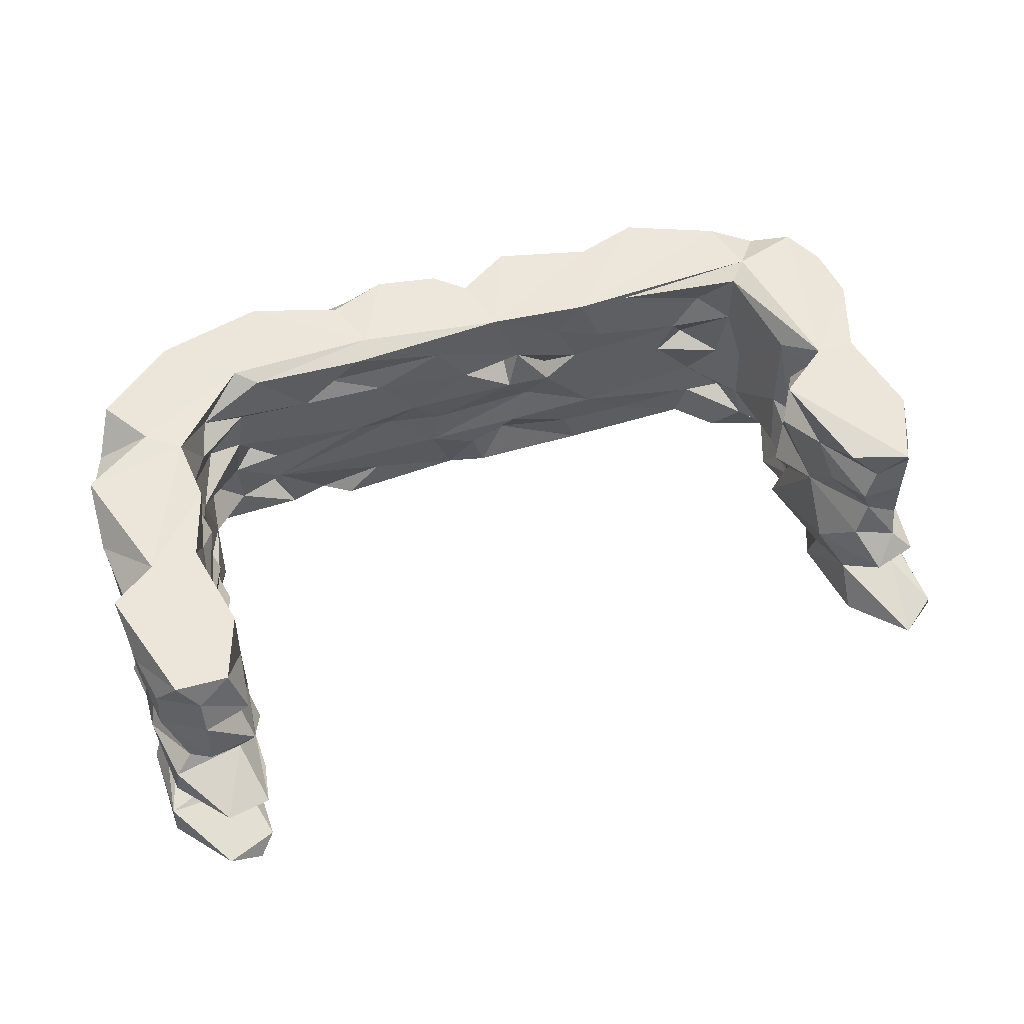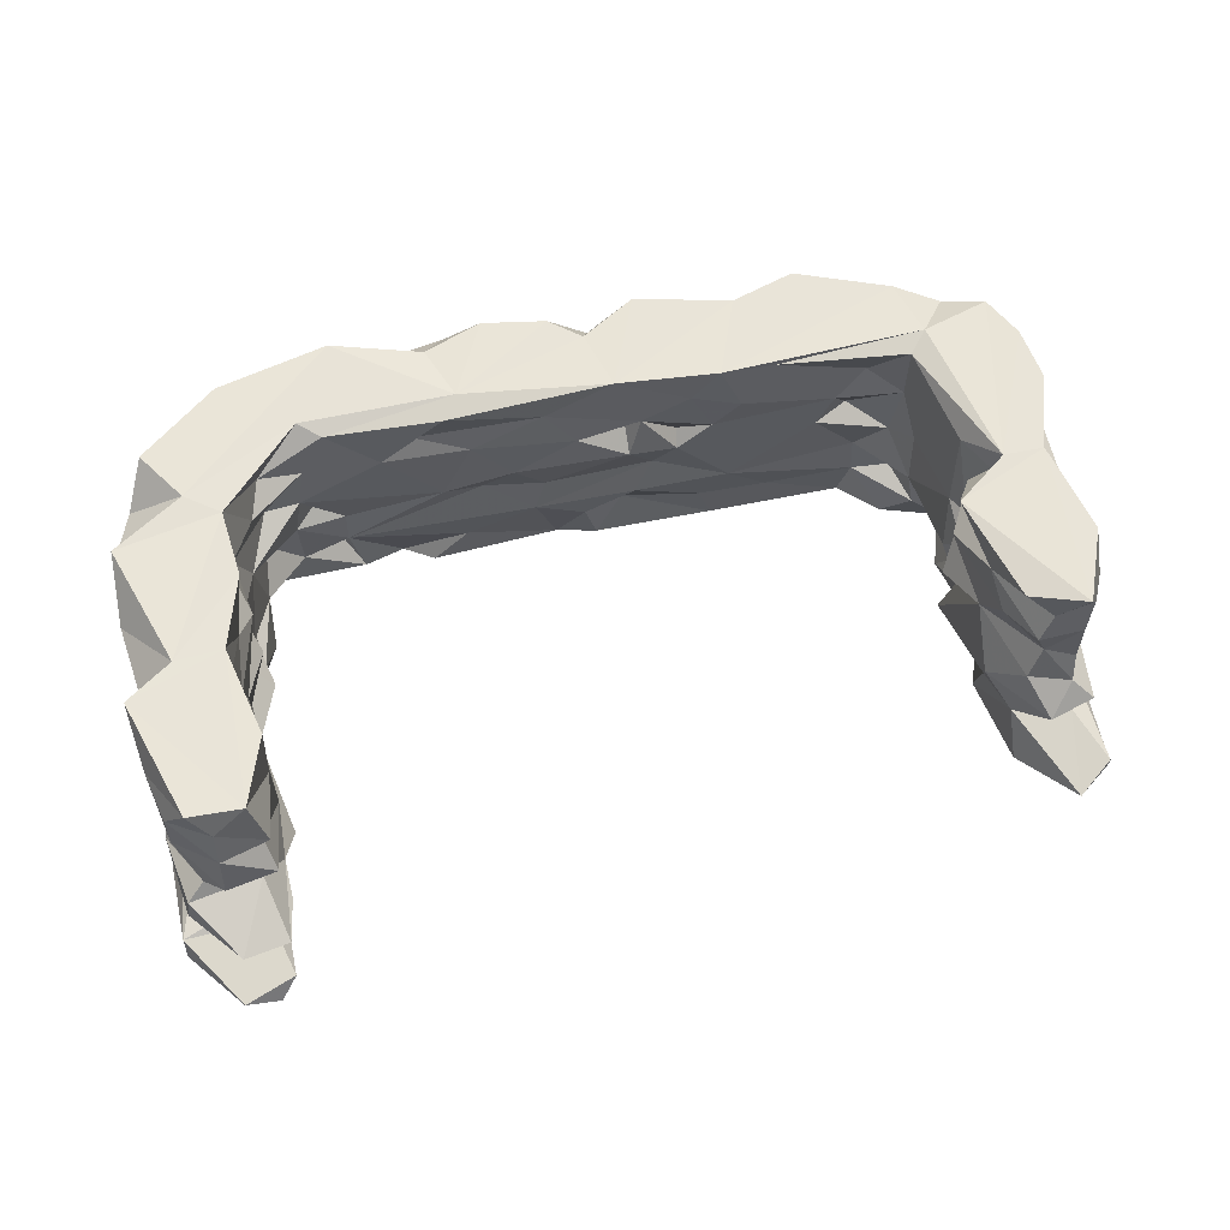
<metadata>
{"format":"obj","ext":"obj","renderer":"f3d","projection":"perspective","resolution":1024,"background":"white","views":[{"elev":54.1,"azim":163.2,"up":"+Z"},{"elev":59.5,"azim":169.1,"up":"+Z"}]}
</metadata>
<code>
v -0.473 -0.1409 -0.06739
v -0.4515 -0.1367 -0.1127
v -0.4952 -0.08005 -0.1254
v -0.4475 -0.1615 -0.03522
v -0.466 -0.1439 0.02829
v -0.5041 -0.08606 0.01771
v -0.5048 -0.0922 -0.04457
v -0.4022 -0.1859 -0.1244
v -0.395 -0.1692 -0.07645
v -0.3629 -0.1932 -0.08253
v -0.4281 -0.1321 -0.07588
v -0.4276 -0.1615 0.003055
v -0.3497 -0.1898 -0.04285
v -0.3583 -0.1846 0.02924
v -0.3694 -0.06452 -0.1284
v -0.3267 -0.1402 -0.1288
v -0.5006 0.001362 -0.1283
v -0.5153 -0.01201 -0.1011
v -0.4609 -0.03539 -0.1256
v -0.5091 -0.01287 -0.0339
v -0.474 -0.02141 -0.1047
v -0.4873 0.05653 -0.07908
v -0.5077 0.05014 0.03261
v -0.4844 0.05465 0.001501
v -0.5173 0.1387 -0.1278
v -0.5276 0.1495 -0.1178
v -0.5117 0.117 -0.0907
v -0.4475 0.1324 -0.1275
v -0.5071 0.09618 -0.04324
v -0.4971 0.09493 -0.01275
v -0.427 -0.03273 -0.1075
v -0.413 0.01871 -0.1276
v -0.3985 -0.04583 -0.09101
v -0.3939 -0.05613 -0.05783
v -0.4283 0.04802 -0.07215
v -0.3809 -0.08858 -0.07304
v -0.3725 -0.08871 -0.001539
v -0.391 -0.05585 0.01983
v -0.4124 0.01788 0.004955
v -0.404 0.04525 -0.04283
v -0.4177 0.07513 -0.08429
v -0.4271 0.1283 -0.09392
v -0.3879 0.0996 -0.07741
v -0.4334 0.05893 0.009788
v -0.4152 0.06647 -0.0162
v -0.4016 0.1034 -0.02941
v -0.3983 0.07788 0.03037
v -0.3833 0.1014 -0.004471
v -0.3472 -0.1911 -0.1174
v -0.262 -0.2068 -0.1288
v -0.2993 -0.2059 -0.07248
v -0.3498 -0.1988 -0.003474
v -0.2698 -0.2055 -0.01352
v -0.3265 -0.09845 -0.1219
v -0.3395 -0.09558 -0.07975
v -0.339 -0.1012 -0.0385
v -0.1944 -0.09082 -0.04458
v -0.2897 -0.09354 0.02322
v -0.2202 -0.1948 -0.07585
v -0.1785 -0.09805 -0.1265
v -0.2166 -0.1918 -0.0192
v -0.2417 -0.0989 -0.08793
v -0.1647 -0.09813 -0.0865
v -0.1901 -0.1888 -0.1257
v -0.1614 -0.2014 -0.04453
v -0.09302 -0.2058 -0.1285
v -0.1959 -0.1952 0.0234
v -0.1491 -0.2066 0.008342
v -0.08756 -0.1997 -0.0003001
v -0.07731 -0.1062 -0.07774
v -0.1743 -0.09396 0.04985
v -0.1104 -0.1009 -0.01104
v -0.1357 -0.09286 0.01791
v -0.08994 -0.09095 -0.04922
v -0.05494 -0.1879 -0.0733
v -0.02155 -0.172 -0.1261
v -0.04231 -0.1952 -0.02961
v -0.008827 -0.1927 -0.04341
v -0.04634 -0.1883 0.02669
v -0.04597 -0.09214 -0.1204
v -0.002462 -0.1046 -0.1251
v -0.03353 -0.09268 -0.07908
v 0.02172 -0.09216 -0.05295
v -0.08192 -0.08516 0.03062
v 0.009115 -0.09869 -0.01682
v -0.5021 -0.1015 0.09472
v -0.4579 -0.1463 0.08668
v -0.4759 -0.1344 0.1386
v -0.4994 -0.08751 0.1398
v -0.4346 -0.1562 0.1216
v -0.4188 -0.1667 0.04697
v -0.4082 -0.1728 0.08913
v -0.3839 -0.1725 0.1389
v -0.425 -0.1313 0.06054
v -0.4399 0.05968 0.1387
v -0.4028 -0.1095 0.1396
v -0.383 -0.08685 0.1317
v -0.5106 -0.01874 0.08026
v -0.509 0.05333 0.08655
v -0.5086 -0.02653 0.14
v -0.4836 0.05871 0.1385
v -0.4887 0.05673 0.06172
v -0.5094 0.173 -0.02186
v -0.4882 0.06362 0.1069
v -0.5114 0.1882 0.03697
v -0.3821 -0.08558 0.06545
v -0.4101 0.01742 0.1134
v -0.3419 -0.1021 0.09702
v -0.4287 0.06411 0.05852
v -0.4208 0.03748 0.02764
v -0.4333 0.05462 0.1085
v -0.4115 0.05207 0.08992
v -0.3856 0.1006 0.06823
v -0.4036 0.1648 0.0967
v -0.383 0.1041 0.1355
v -0.3521 -0.1926 0.08501
v -0.3075 -0.2044 0.06188
v -0.2823 -0.2096 0.1395
v -0.1804 -0.09533 0.1384
v -0.3277 -0.1133 0.02711
v -0.3088 -0.09479 0.06127
v -0.2394 -0.09941 0.1322
v -0.2062 -0.1964 0.07366
v -0.2128 -0.1865 0.1379
v -0.1983 -0.1923 0.09837
v -0.2037 -0.09033 0.08451
v -0.1498 -0.1976 0.03537
v -0.1546 -0.1676 0.08627
v -0.05827 -0.2048 0.0967
v -0.1248 -0.1993 0.09891
v -0.1081 -0.2076 0.1398
v -0.06878 -0.1034 0.1377
v -0.1377 -0.11 0.032
v -0.09619 -0.09613 0.0738
v -0.1499 -0.09591 0.1008
v 0.001221 -0.2058 0.001775
v -0.005278 -0.2029 0.08566
v -0.04844 -0.1696 0.1379
v -0.0138 -0.1959 0.1394
v -0.08122 -0.11 0.0555
v -0.02609 -0.09239 0.06139
v 0.007712 -0.1008 0.1023
v 0.09489 -0.1195 0.14
v -0.5163 0.1903 -0.09965
v -0.497 0.2235 -0.07012
v -0.4879 0.2337 0.01132
v -0.4974 0.2451 -0.08806
v -0.5316 0.2971 -0.1246
v -0.5252 0.3042 -0.1031
v -0.4323 0.271 -0.128
v -0.5098 0.2585 -0.0434
v -0.4309 0.2387 -0.07812
v -0.4858 0.2461 -0.01927
v -0.4132 0.1756 -0.1273
v -0.4169 0.1858 -0.08743
v -0.4035 0.1611 0.02065
v -0.4043 0.2103 -0.0371
v -0.4131 0.195 0.05975
v -0.459 0.2752 -0.04416
v -0.4356 0.2406 -0.003541
v -0.4863 0.3346 -0.1151
v -0.5131 0.1858 0.08727
v -0.508 0.1635 0.14
v -0.4889 0.2317 0.05896
v -0.4948 0.2243 0.1013
v -0.4502 0.2318 0.03254
v -0.4503 0.2322 0.09946
v -0.4775 0.2453 0.1402
v -0.4187 0.2212 0.1303
v -0.4366 0.2392 0.06784
v 0.02566 -0.2063 -0.128
v 0.05841 -0.2082 -0.07214
v 0.07922 -0.1994 0.003902
v 0.1389 -0.09459 -0.1271
v 0.09856 -0.09754 -0.09044
v 0.07718 -0.1016 -0.007603
v 0.04299 -0.09265 0.01999
v 0.1548 -0.1665 -0.1273
v 0.1205 -0.1962 -0.1143
v 0.1274 -0.1905 -0.05314
v 0.1629 -0.2052 -0.08145
v 0.1125 -0.1938 -0.02227
v 0.1365 -0.1944 0.02523
v 0.1701 -0.2063 0.003134
v 0.2294 -0.09161 -0.05301
v 0.1201 -0.09241 0.004759
v 0.2005 -0.2083 -0.1281
v 0.2541 -0.1992 -0.07539
v 0.2291 -0.2022 -0.01129
v 0.1721 -0.113 -0.1258
v 0.2155 -0.09418 -0.1167
v 0.2286 -0.09828 -0.01984
v 0.2739 -0.09329 0.02632
v 0.2789 -0.203 -0.1264
v 0.3393 -0.1658 -0.1242
v 0.3585 -0.1663 -0.06344
v 0.3005 -0.1842 -0.01003
v 0.3212 -0.1567 -0.03731
v 0.3608 -0.163 0.02014
v 0.3282 -0.08768 -0.1134
v 0.2452 -0.123 -0.07154
v 0.2804 -0.09425 -0.08187
v 0.3534 -0.1151 -0.1277
v 0.2513 -0.1181 0.000124
v 0.2829 -0.09276 -0.02331
v 0.3188 -0.08618 -0.03639
v 0.3245 -0.04353 -0.07362
v 0.3336 -0.03098 0.0009706
v 0.3622 -0.1612 -0.02588
v 0.3274 -0.01343 -0.1266
v 0.4217 -0.09797 -0.08707
v 0.4035 -0.1194 -0.03683
v 0.396 -0.1014 -0.1245
v 0.4188 -0.06638 -0.1073
v 0.3452 -0.1314 -0.03621
v 0.3964 -0.142 0.02589
v 0.4059 -0.05062 -0.06184
v 0.4339 -0.07979 0.006292
v 0.4217 -0.05024 -0.008498
v 0.3614 0.05883 -0.1266
v 0.347 -0.02136 -0.07132
v 0.3404 0.02832 -0.09838
v 0.4551 0.00634 -0.1242
v 0.3492 -0.01525 0.05249
v 0.3441 0.01795 -0.05167
v 0.3478 0.02902 0.01513
v 0.3307 0.06152 -0.07781
v 0.353 0.1351 -0.06252
v 0.3584 0.05528 -0.0406
v 0.3341 0.06015 -0.008726
v 0.3594 0.1353 -0.01693
v 0.3523 0.1309 0.02563
v 0.4562 0.003491 -0.08093
v 0.4544 -0.01157 -0.04406
v 0.4612 0.001595 0.001524
v 0.4449 0.04466 -0.119
v 0.4419 0.05148 -0.09138
v 0.4684 0.09661 -0.1283
v 0.4583 0.1652 -0.08768
v 0.4449 0.0444 -0.05999
v 0.4435 0.04502 -0.01876
v 0.4355 0.09666 -0.06472
v 0.4371 0.09158 -0.00568
v 0.4659 0.07764 -0.05369
v 0.4593 0.1666 -0.01914
v 0.03567 -0.2049 0.06261
v 0.03148 -0.1924 0.08717
v 0.05542 -0.2061 0.1397
v 0.08658 -0.09651 0.07011
v 0.113 -0.09461 0.1314
v 0.1092 -0.195 0.06421
v 0.09679 -0.2143 0.1107
v 0.1554 -0.2142 0.09492
v 0.119 -0.1817 0.1372
v 0.1469 -0.1064 0.09432
v 0.1817 -0.09517 0.07397
v 0.2663 -0.1966 0.07809
v 0.2173 -0.2073 0.1398
v 0.2651 -0.09942 0.07172
v 0.2377 -0.1001 0.1285
v 0.2616 -0.1175 0.1356
v 0.3242 -0.1589 0.0246
v 0.3423 -0.1793 0.05813
v 0.3202 -0.165 0.09036
v 0.3387 -0.1743 0.1392
v 0.3112 -0.08674 0.09136
v 0.3117 -0.08724 0.02925
v 0.3227 -0.05027 0.0715
v 0.3842 -0.04719 0.1396
v 0.3468 -0.02275 0.1361
v 0.357 -0.1675 0.09492
v 0.3993 -0.1425 0.0935
v 0.4224 -0.103 0.1394
v 0.4281 -0.07601 0.04387
v 0.4429 -0.06271 0.1
v 0.35 0.01592 0.09032
v 0.3985 -0.05469 0.06887
v 0.3372 0.05643 0.1396
v 0.4597 0.002626 0.1361
v 0.3348 0.0557 0.06111
v 0.3495 0.09322 0.08612
v 0.3593 0.1365 0.1386
v 0.4114 0.1406 0.1379
v 0.46 -0.03282 0.02191
v 0.424 -0.03218 0.04812
v 0.4564 -0.02815 0.09691
v 0.4311 -0.00328 0.0349
v 0.4613 0.01398 0.06099
v 0.4476 0.009131 0.09129
v 0.4594 0.07605 0.06073
v 0.4522 0.1525 0.0208
v 0.4621 0.07126 0.1009
v 0.3487 0.1817 -0.1175
v 0.3623 0.2278 -0.1272
v 0.4323 0.2071 -0.1272
v 0.3307 0.2339 -0.0861
v 0.342 0.2785 -0.04936
v 0.3534 0.2881 -0.1176
v 0.3372 0.2387 0.0004926
v 0.4262 0.1354 -0.08341
v 0.4534 0.16 -0.05612
v 0.424 0.1353 -0.005246
v 0.4484 0.2237 -0.009648
v 0.4445 0.2103 -0.08716
v 0.463 0.2298 -0.1208
v 0.4345 0.2521 -0.07665
v 0.4575 0.3313 -0.1282
v 0.4231 0.3174 -0.08364
v 0.4561 0.3292 -0.08956
v 0.4442 0.3187 -0.05549
v 0.4286 0.2948 -0.06778
v 0.42 0.3087 -0.004368
v 0.4561 0.2407 -0.03295
v 0.3497 0.3811 -0.1064
v 0.3671 0.3224 -0.09066
v 0.3679 0.3965 -0.1275
v 0.3396 0.3215 -0.05202
v 0.3626 0.3096 -0.01222
v 0.3459 0.3715 -0.04463
v 0.3938 0.3814 -0.043
v 0.4392 0.3214 -0.02147
v 0.3967 0.3375 0.02689
v 0.4042 0.4018 -0.1099
v 0.3553 0.1461 0.06068
v 0.3575 0.1424 0.1091
v 0.4605 0.1767 0.1376
v 0.3373 0.2426 0.07458
v 0.3525 0.3053 0.06131
v 0.3438 0.3267 0.0277
v 0.3433 0.3217 0.08825
v 0.3583 0.3099 0.1383
v 0.3352 0.2329 0.1334
v 0.4161 0.3088 0.138
v 0.4497 0.1532 0.09802
v 0.456 0.1737 0.04772
v 0.4434 0.2784 0.03173
v 0.4521 0.2372 0.1033
v 0.4394 0.2881 0.09715
v 0.3943 0.3315 0.07669
v 0.394 0.3197 0.1106
f 2 1 3
f 5 6 4
f 1 7 3
f 1 4 7
f 7 4 6
f 8 10 9
f 4 11 9
f 4 9 13
f 4 13 12
f 12 13 14
f 3 8 2
f 8 9 2
f 2 9 11
f 8 3 15
f 8 15 16
f 4 1 11
f 4 12 5
f 3 20 18
f 3 18 21
f 3 21 19
f 17 21 18
f 3 7 20
f 20 7 6
f 20 22 18
f 20 6 23
f 20 23 24
f 18 25 17
f 18 26 25
f 18 22 27
f 29 22 20
f 29 20 24
f 22 29 27
f 29 24 30
f 3 19 15
f 17 32 19
f 19 21 17
f 31 19 32
f 19 33 15
f 19 31 33
f 31 32 35
f 37 34 38
f 34 39 38
f 31 34 33
f 40 39 34
f 17 28 32
f 41 35 32
f 32 28 42
f 32 42 41
f 31 35 34
f 34 35 40
f 40 45 39
f 41 40 35
f 41 45 40
f 41 43 46
f 39 45 44
f 45 41 46
f 45 48 44
f 46 48 45
f 44 48 47
f 8 49 10
f 49 16 50
f 10 49 51
f 49 50 51
f 10 13 9
f 52 14 13
f 51 13 10
f 51 53 13
f 13 53 52
f 8 16 49
f 16 15 54
f 15 55 54
f 36 56 55
f 55 56 57
f 56 37 58
f 50 59 51
f 51 59 53
f 59 61 53
f 16 54 60
f 50 16 60
f 60 54 62
f 60 62 63
f 55 57 62
f 55 62 54
f 56 58 57
f 36 33 34
f 15 33 55
f 36 55 33
f 36 34 56
f 56 34 37
f 50 60 64
f 50 64 59
f 59 64 65
f 66 65 64
f 61 59 65
f 61 68 67
f 61 65 68
f 68 65 69
f 60 63 70
f 62 57 63
f 57 58 71
f 57 73 72
f 66 76 75
f 66 77 65
f 65 77 69
f 66 75 77
f 75 78 77
f 69 77 79
f 64 60 66
f 60 80 81
f 60 70 80
f 66 60 81
f 80 70 82
f 63 74 70
f 63 57 74
f 57 72 74
f 70 74 82
f 74 83 82
f 72 83 74
f 72 85 83
f 72 84 85
f 87 86 5
f 5 86 6
f 88 86 90
f 86 88 89
f 12 14 91
f 92 93 90
f 5 12 91
f 5 91 94
f 5 94 87
f 92 87 94
f 91 92 94
f 91 14 92
f 87 90 86
f 92 90 87
f 90 93 96
f 90 96 88
f 98 6 86
f 86 89 98
f 6 98 23
f 89 100 98
f 100 101 98
f 23 98 102
f 99 102 98
f 24 23 30
f 99 105 102
f 98 104 99
f 98 101 104
f 101 100 95
f 106 38 107
f 38 39 107
f 88 95 89
f 88 96 95
f 89 95 100
f 106 107 97
f 96 97 95
f 44 110 39
f 107 110 111
f 109 112 110
f 112 111 110
f 110 107 39
f 44 47 110
f 109 110 47
f 112 109 113
f 109 47 113
f 111 95 107
f 97 107 95
f 95 111 115
f 113 114 112
f 111 112 115
f 116 92 14
f 52 117 14
f 52 53 117
f 14 117 116
f 116 93 92
f 116 118 93
f 117 118 116
f 37 106 120
f 120 58 37
f 120 121 58
f 106 121 120
f 121 106 108
f 93 118 119
f 93 119 96
f 121 108 122
f 53 123 117
f 123 124 117
f 61 67 53
f 53 67 123
f 118 124 119
f 118 117 124
f 123 125 124
f 58 121 71
f 71 121 126
f 122 126 121
f 108 97 122
f 97 96 122
f 119 122 96
f 37 38 106
f 108 106 97
f 67 127 123
f 67 68 127
f 123 128 125
f 68 69 127
f 127 129 123
f 123 129 130
f 123 130 128
f 125 131 124
f 125 128 130
f 130 131 125
f 57 71 73
f 71 133 73
f 133 134 73
f 126 135 71
f 71 134 133
f 71 135 134
f 119 124 132
f 126 122 119
f 126 119 135
f 124 131 132
f 127 69 129
f 69 79 129
f 129 79 137
f 130 129 131
f 129 138 131
f 129 139 138
f 72 73 84
f 73 134 84
f 84 134 140
f 140 141 84
f 140 134 141
f 141 134 142
f 131 138 132
f 135 119 132
f 132 134 135
f 132 138 143
f 134 132 142
f 18 27 26
f 17 25 28
f 27 145 26
f 26 145 144
f 29 103 27
f 29 30 103
f 27 103 145
f 103 105 146
f 26 144 148
f 144 147 149
f 148 144 149
f 25 26 148
f 144 145 147
f 103 151 145
f 147 145 152
f 145 151 152
f 103 153 151
f 103 146 153
f 28 154 42
f 42 43 41
f 42 154 155
f 42 155 43
f 43 156 46
f 48 46 156
f 43 155 157
f 43 157 156
f 25 154 28
f 25 150 154
f 152 155 154
f 154 150 152
f 152 151 159
f 152 159 157
f 157 159 160
f 152 157 155
f 156 157 160
f 148 149 161
f 25 148 150
f 148 161 150
f 147 161 149
f 151 153 159
f 147 152 161
f 161 152 150
f 153 160 159
f 30 23 103
f 23 102 103
f 105 99 162
f 102 105 103
f 99 104 162
f 101 163 104
f 162 104 163
f 105 164 146
f 162 164 105
f 162 165 164
f 164 166 146
f 164 165 167
f 162 163 168
f 162 168 165
f 165 168 167
f 48 156 47
f 47 156 113
f 156 158 113
f 113 158 114
f 95 115 101
f 101 115 168
f 101 168 163
f 112 114 115
f 114 169 115
f 158 166 170
f 153 166 160
f 153 146 166
f 166 164 170
f 164 167 170
f 156 166 158
f 166 156 160
f 114 158 170
f 170 167 114
f 168 169 167
f 167 169 114
f 169 168 115
f 75 76 171
f 172 75 171
f 75 172 78
f 77 136 79
f 136 77 78
f 172 173 78
f 78 173 136
f 66 81 76
f 80 82 81
f 81 82 83
f 76 174 171
f 76 81 174
f 81 83 175
f 85 177 176
f 83 85 176
f 179 180 171
f 171 180 172
f 171 178 179
f 179 178 181
f 172 182 173
f 172 180 182
f 180 179 181
f 173 182 183
f 182 184 183
f 171 174 178
f 81 175 174
f 175 83 185
f 83 176 185
f 186 185 176
f 187 181 178
f 181 187 188
f 181 189 180
f 184 182 180
f 184 180 189
f 181 188 189
f 178 190 187
f 174 190 178
f 174 175 190
f 185 186 192
f 192 186 193
f 175 185 190
f 190 185 191
f 187 194 188
f 194 195 196
f 188 197 189
f 194 196 188
f 196 198 188
f 188 198 197
f 190 191 200
f 191 202 200
f 201 202 191
f 187 190 194
f 190 203 194
f 194 203 195
f 190 200 203
f 191 185 201
f 201 185 202
f 192 193 204
f 204 205 192
f 192 205 185
f 185 205 202
f 202 205 206
f 202 207 200
f 206 207 202
f 205 208 206
f 205 193 208
f 197 198 209
f 197 209 199
f 203 200 210
f 195 211 212
f 195 203 211
f 203 213 211
f 213 214 211
f 198 196 215
f 209 198 215
f 195 212 196
f 196 209 215
f 196 212 209
f 209 212 199
f 199 212 216
f 212 211 217
f 212 218 216
f 212 219 218
f 210 200 207
f 203 210 220
f 207 221 222
f 213 203 223
f 203 220 223
f 206 208 207
f 207 225 221
f 221 225 222
f 207 208 225
f 225 208 226
f 210 207 222
f 210 222 220
f 227 220 222
f 227 228 220
f 222 225 227
f 225 229 227
f 225 226 230
f 230 229 225
f 227 229 228
f 230 231 229
f 230 232 231
f 213 223 214
f 217 214 233
f 223 233 214
f 214 217 211
f 217 234 212
f 234 219 212
f 217 233 234
f 234 235 219
f 223 220 236
f 237 223 236
f 220 238 236
f 233 223 237
f 236 238 237
f 238 239 237
f 240 234 233
f 240 241 234
f 235 234 241
f 237 242 240
f 233 237 240
f 235 241 243
f 240 244 241
f 240 242 244
f 244 245 241
f 246 79 136
f 79 246 137
f 136 173 246
f 137 246 247
f 129 137 139
f 137 248 139
f 137 247 248
f 85 84 177
f 84 141 177
f 142 249 141
f 138 139 143
f 139 248 143
f 142 132 250
f 132 143 250
f 246 248 247
f 173 251 246
f 253 252 246
f 251 253 246
f 173 183 251
f 246 252 248
f 252 254 248
f 176 177 186
f 249 142 255
f 141 249 177
f 177 249 186
f 249 255 256
f 249 256 186
f 248 254 143
f 142 250 255
f 253 251 183
f 184 189 183
f 183 189 253
f 189 257 253
f 252 253 254
f 253 258 254
f 253 257 258
f 186 256 193
f 254 258 143
f 255 250 256
f 258 261 143
f 256 250 260
f 250 143 260
f 260 143 261
f 189 197 257
f 257 197 262
f 197 199 262
f 263 257 262
f 257 263 264
f 258 257 265
f 257 264 265
f 256 259 193
f 204 193 205
f 260 266 256
f 266 259 256
f 267 208 193
f 193 259 267
f 258 269 261
f 266 260 261
f 261 269 270
f 259 268 267
f 259 266 268
f 266 261 270
f 263 271 264
f 264 271 265
f 263 262 199
f 263 199 271
f 199 272 271
f 199 216 272
f 265 273 258
f 258 273 269
f 265 271 273
f 272 273 271
f 216 218 274
f 216 274 275
f 216 275 272
f 272 275 273
f 208 267 224
f 267 268 224
f 268 270 276
f 268 276 224
f 266 270 268
f 208 224 226
f 226 232 230
f 224 280 226
f 224 276 280
f 226 280 232
f 280 276 281
f 278 281 276
f 270 278 276
f 281 278 282
f 269 279 270
f 270 279 283
f 270 283 278
f 219 284 218
f 277 274 285
f 218 284 274
f 284 219 235
f 285 274 284
f 274 277 275
f 277 286 275
f 285 284 287
f 284 235 287
f 285 286 277
f 285 288 286
f 285 287 288
f 286 288 289
f 273 275 269
f 269 275 286
f 269 286 279
f 286 289 279
f 287 235 288
f 288 235 290
f 235 291 290
f 243 291 235
f 290 292 288
f 283 279 292
f 289 288 292
f 289 292 279
f 220 228 293
f 220 293 294
f 229 231 228
f 296 294 293
f 296 297 294
f 228 296 293
f 228 297 296
f 228 231 297
f 231 232 299
f 297 231 299
f 220 294 238
f 238 294 295
f 237 239 300
f 238 295 239
f 300 301 242
f 237 300 242
f 243 245 302
f 300 239 301
f 242 301 244
f 244 301 245
f 243 241 245
f 303 245 301
f 302 245 291
f 239 295 304
f 295 294 307
f 305 304 295
f 295 307 305
f 305 309 304
f 306 304 309
f 239 304 313
f 239 313 303
f 306 313 304
f 306 310 313
f 301 239 303
f 303 313 312
f 297 298 294
f 298 315 314
f 298 316 294
f 316 298 314
f 294 316 307
f 297 317 315
f 297 315 298
f 297 299 318
f 297 318 319
f 317 297 319
f 315 317 310
f 317 319 310
f 315 310 308
f 318 320 319
f 312 321 318
f 312 318 322
f 320 318 321
f 316 314 323
f 314 315 323
f 319 320 310
f 308 309 315
f 315 309 323
f 305 307 309
f 308 306 309
f 306 308 311
f 306 311 310
f 312 313 321
f 311 308 310
f 310 321 313
f 316 323 307
f 307 323 309
f 310 320 321
f 280 324 232
f 280 281 324
f 281 325 324
f 281 282 325
f 278 283 282
f 282 283 326
f 232 327 299
f 232 324 327
f 324 325 327
f 299 327 328
f 328 329 299
f 327 330 328
f 325 282 332
f 327 325 332
f 327 332 331
f 332 282 331
f 282 326 331
f 331 326 333
f 302 291 243
f 291 334 290
f 292 290 334
f 245 335 291
f 291 335 334
f 283 292 334
f 283 334 326
f 303 312 336
f 245 337 335
f 334 335 337
f 245 336 337
f 245 303 336
f 336 338 337
f 334 337 326
f 326 337 333
f 338 333 337
f 299 329 318
f 318 329 322
f 328 339 329
f 339 322 329
f 328 330 339
f 330 331 340
f 327 331 330
f 340 339 330
f 340 338 339
f 340 331 333
f 322 339 336
f 312 322 336
f 336 339 338
f 338 340 333
f 2 11 1

</code>
